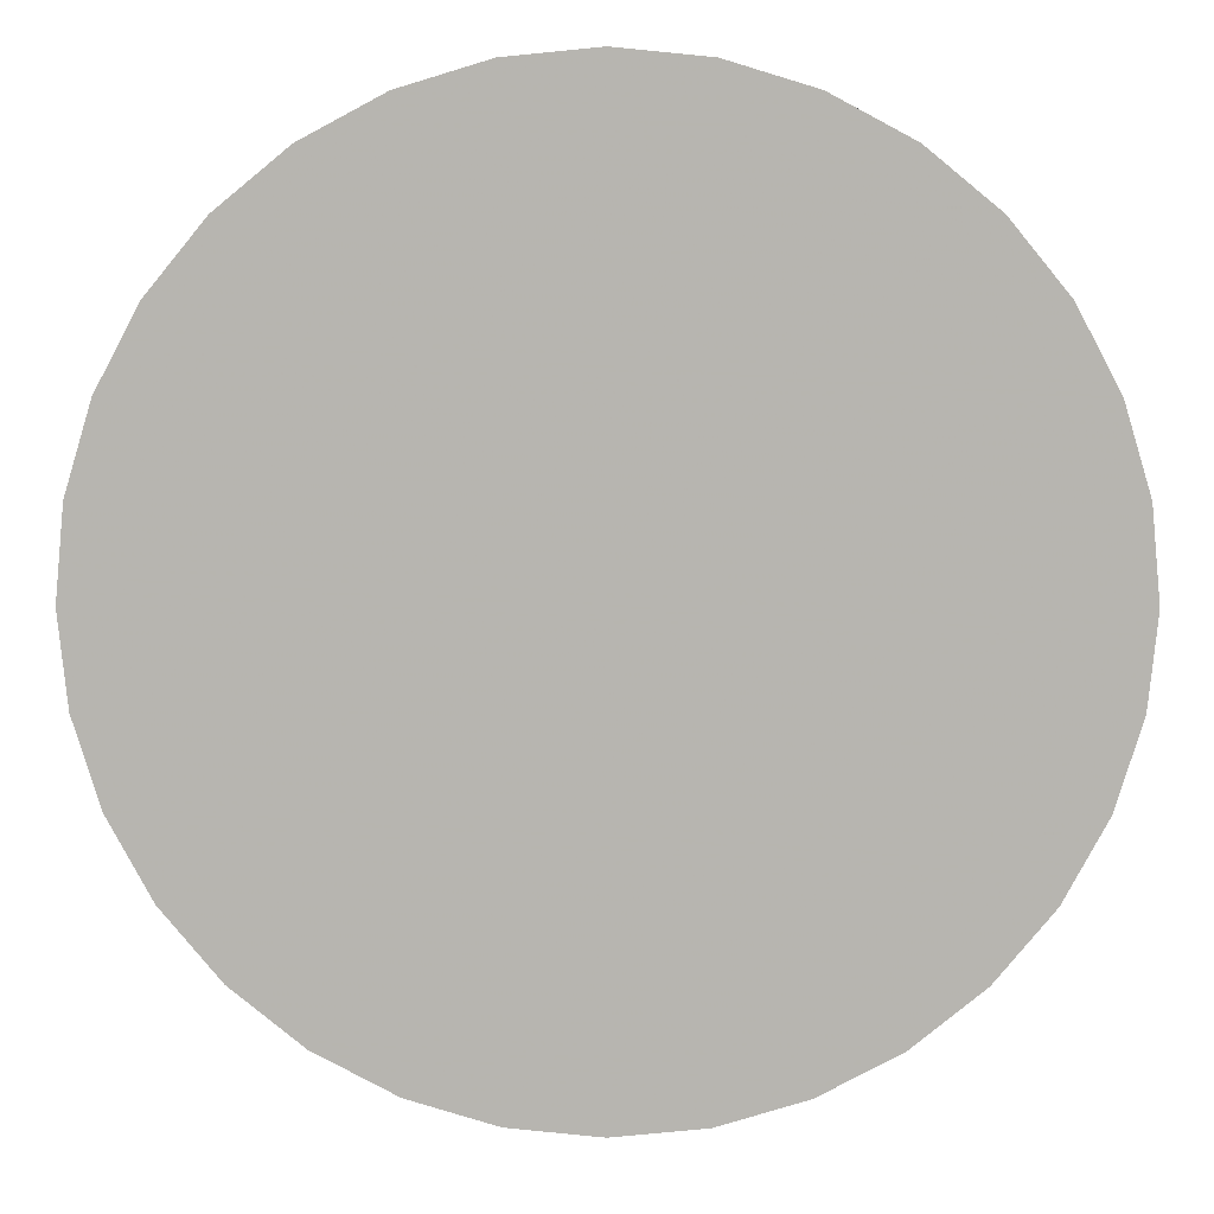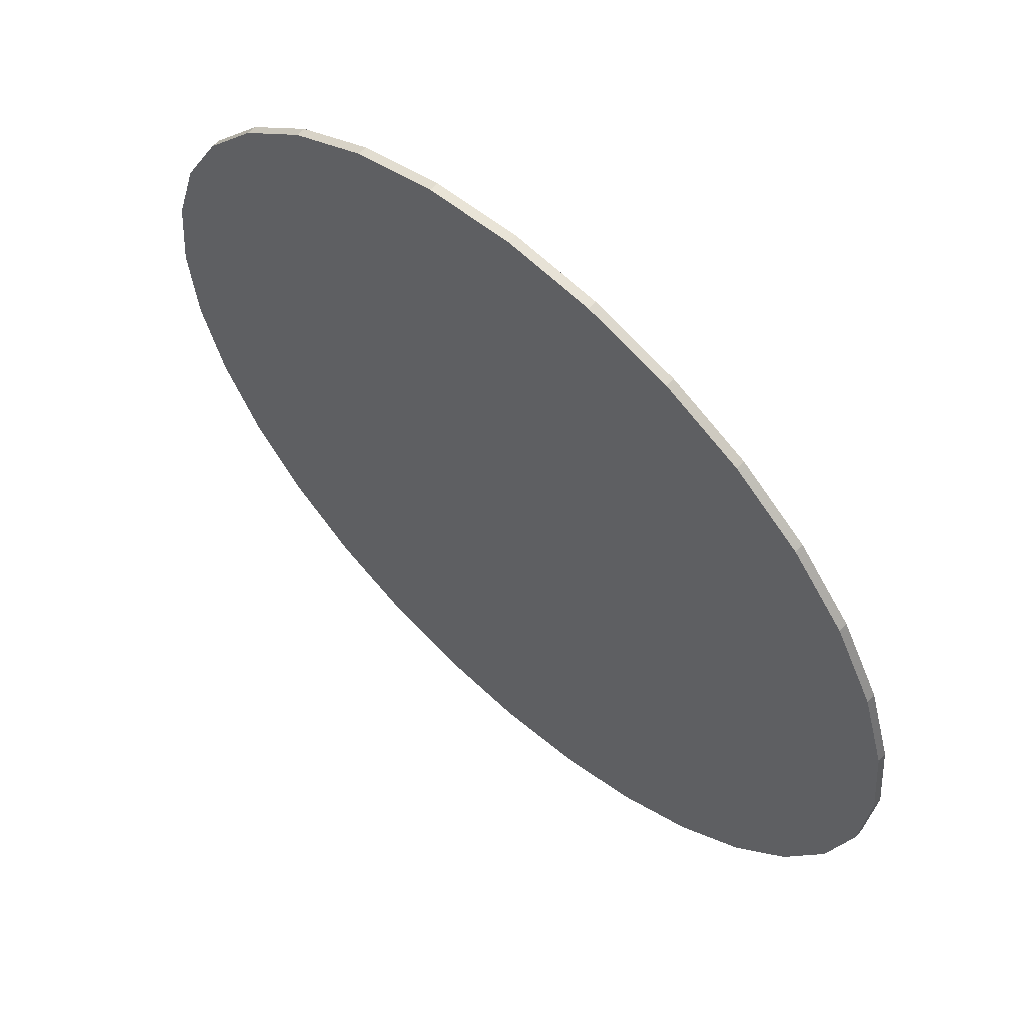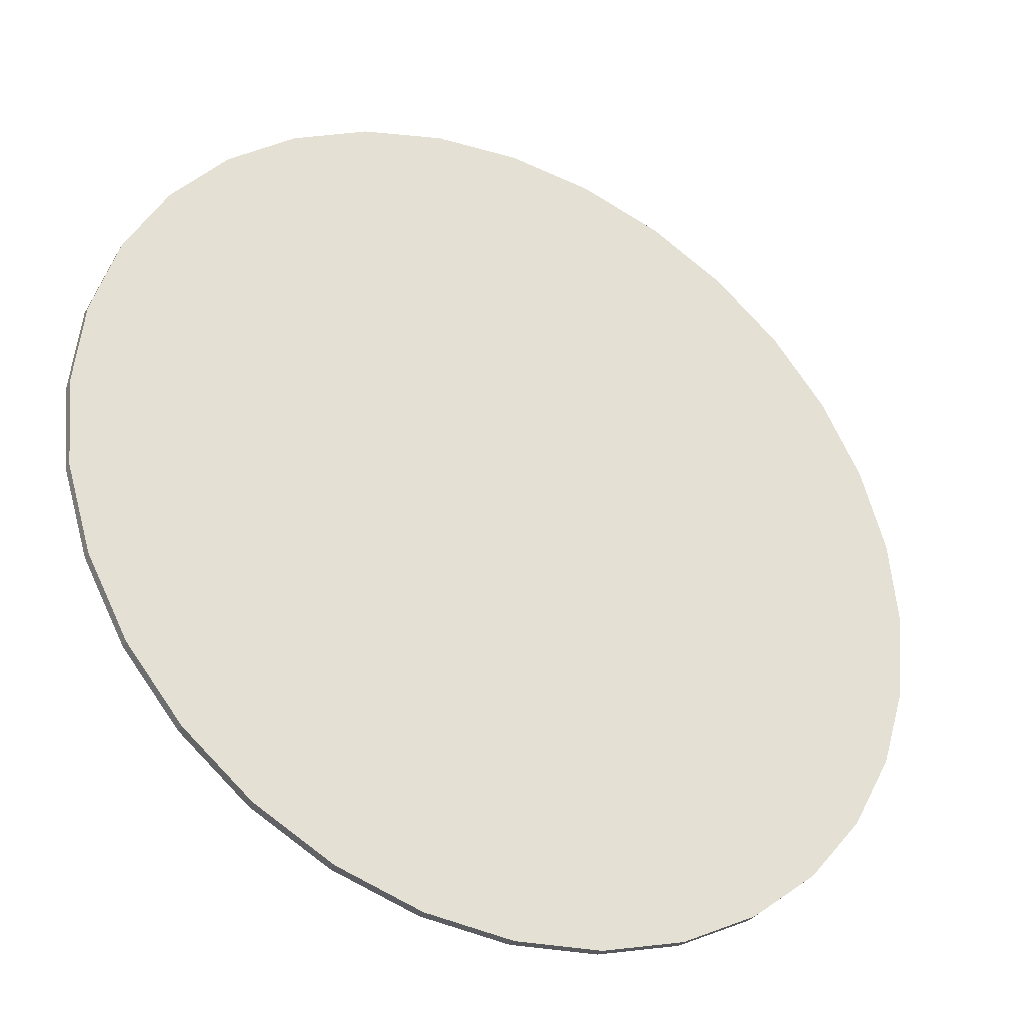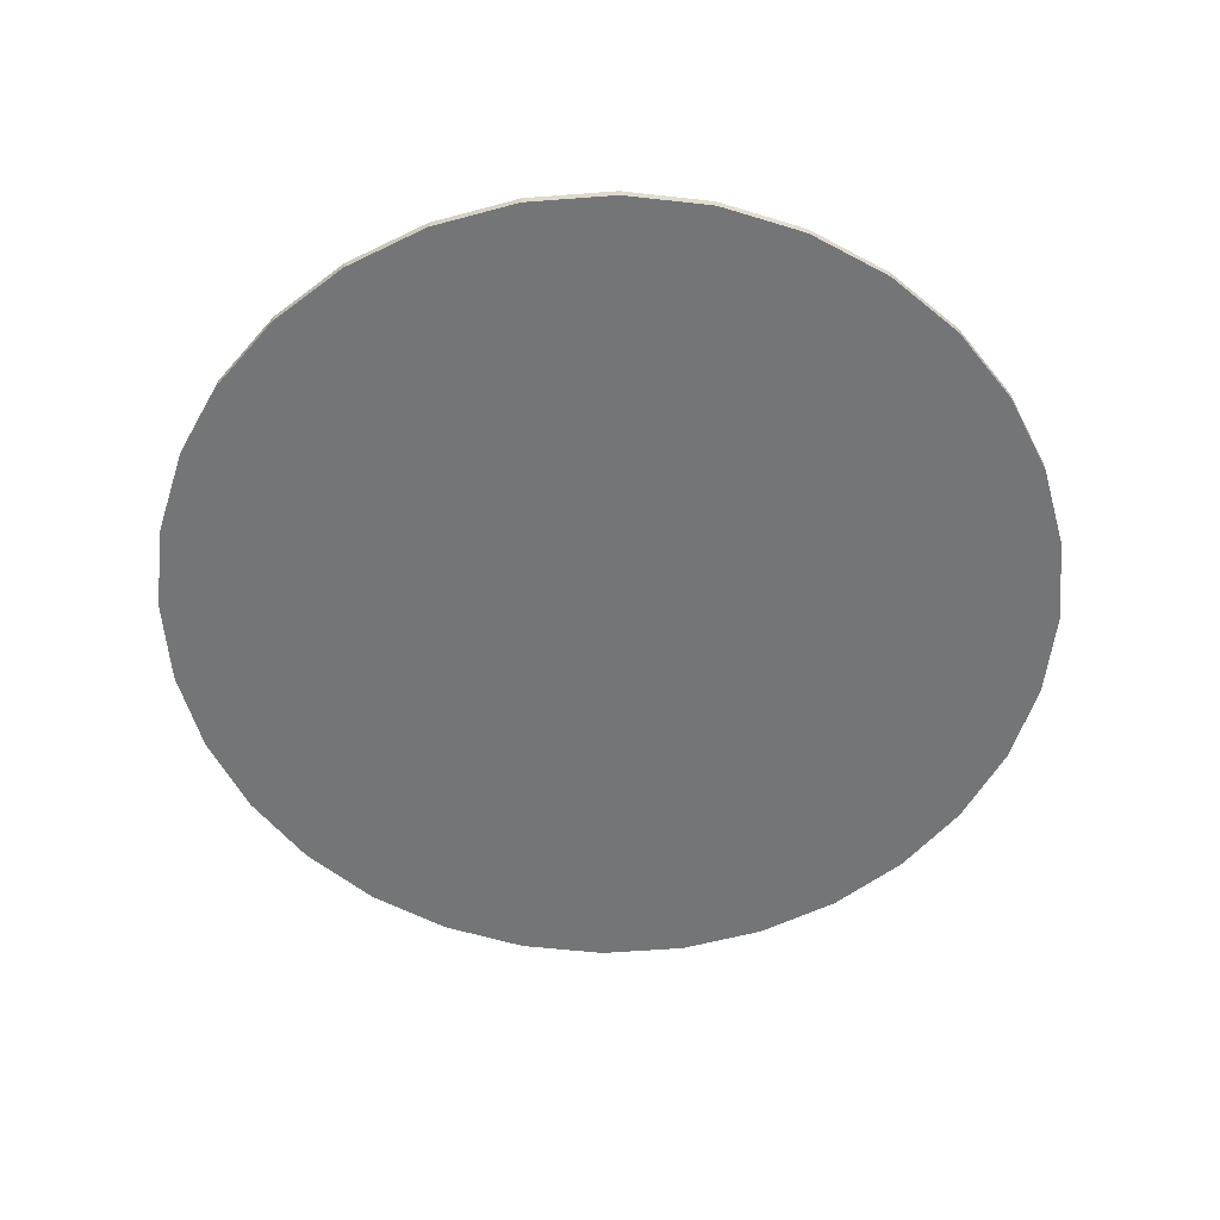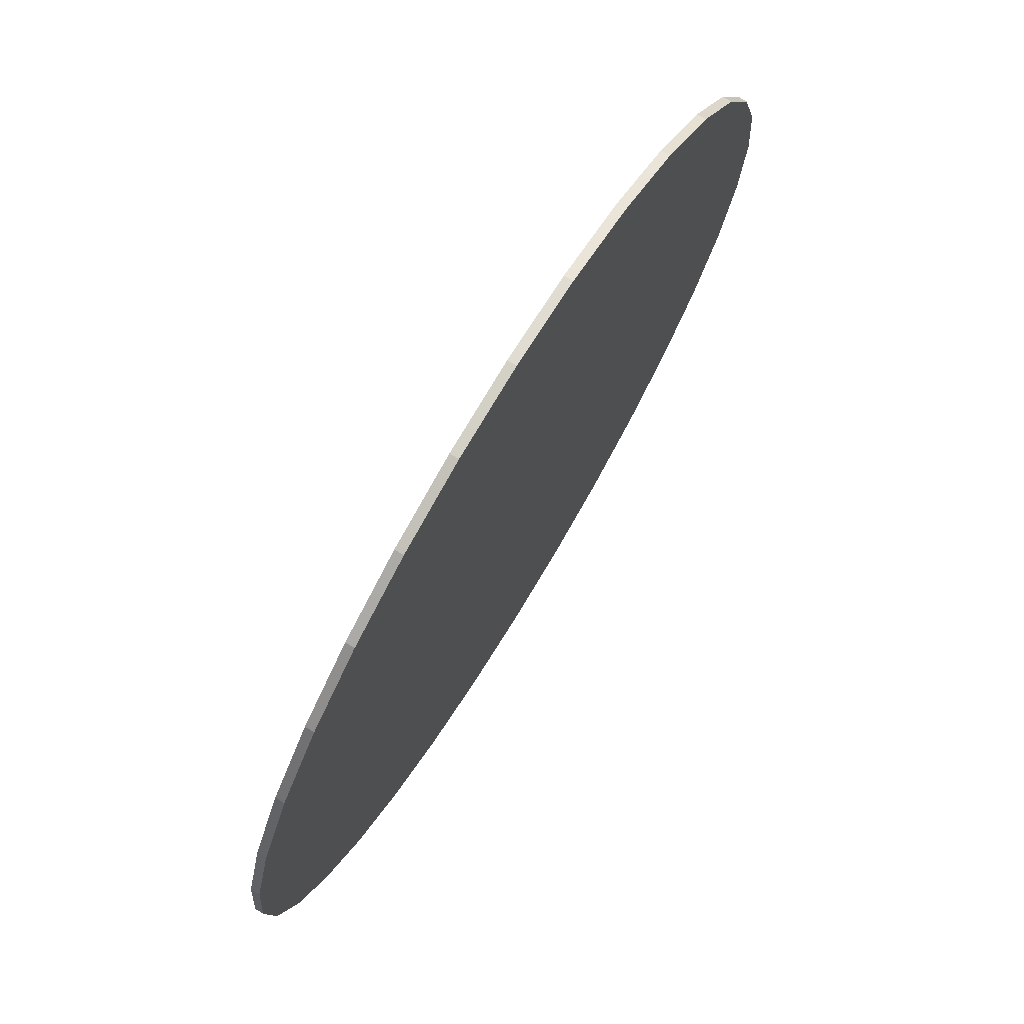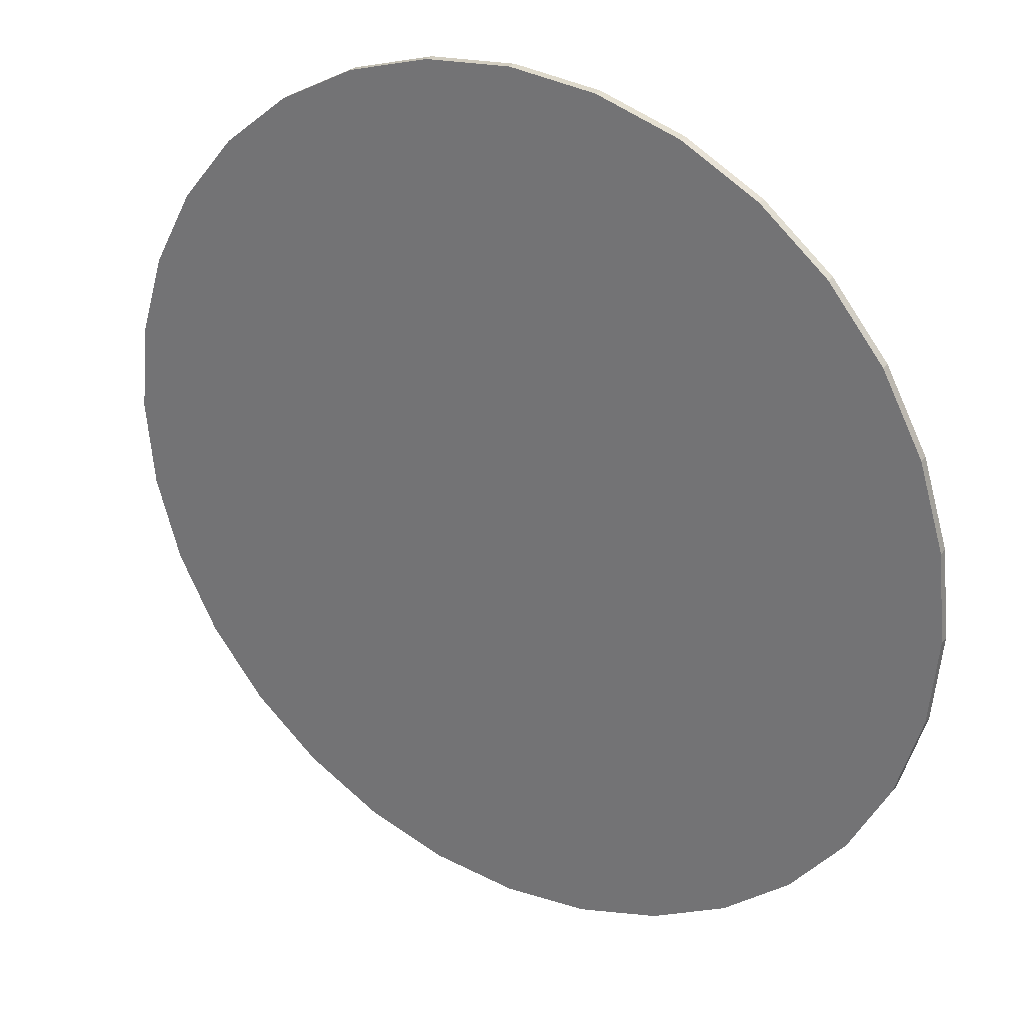
<metadata>
{"format":"obj","ext":"obj","renderer":"f3d","projection":"perspective","resolution":1024,"background":"white","views":[{"elev":9.1,"azim":-179.5,"up":"+Z"},{"elev":60.4,"azim":42.5,"up":"+Z"},{"elev":-33.6,"azim":-27.4,"up":"+Z"},{"elev":-56.4,"azim":77.7,"up":"+Y"},{"elev":74.7,"azim":-58.6,"up":"+Z"},{"elev":28.8,"azim":31.7,"up":"+Z"}]}
</metadata>
<code>
o Cylinder
v 0 -0.01 -1
v 0 0.01 -1
v 0.1951 0.01 -0.9808
v 0.1951 -0.01 -0.9808
v 0.3827 0.01 -0.9239
v 0.3827 -0.01 -0.9239
v 0.5556 0.01 -0.8315
v 0.5556 -0.01 -0.8315
v 0.7071 0.01 -0.7071
v 0.7071 -0.01 -0.7071
v 0.8315 0.01 -0.5556
v 0.8315 -0.01 -0.5556
v 0.9239 0.01 -0.3827
v 0.9239 -0.01 -0.3827
v 0.9808 0.01 -0.1951
v 0.9808 -0.01 -0.1951
v 1 0.01 0
v 1 -0.01 -0
v 0.9808 0.01 0.1951
v 0.9808 -0.01 0.1951
v 0.9239 0.01 0.3827
v 0.9239 -0.01 0.3827
v 0.8315 0.01 0.5556
v 0.8315 -0.01 0.5556
v 0.7071 0.01 0.7071
v 0.7071 -0.01 0.7071
v 0.5556 0.01 0.8315
v 0.5556 -0.01 0.8315
v 0.3827 0.01 0.9239
v 0.3827 -0.01 0.9239
v 0.1951 0.01 0.9808
v 0.1951 -0.01 0.9808
v 0 0.01 1
v 0 -0.01 1
v -0.1951 0.01 0.9808
v -0.1951 -0.01 0.9808
v -0.3827 0.01 0.9239
v -0.3827 -0.01 0.9239
v -0.5556 0.01 0.8315
v -0.5556 -0.01 0.8315
v -0.7071 0.01 0.7071
v -0.7071 -0.01 0.7071
v -0.8315 0.01 0.5556
v -0.8315 -0.01 0.5556
v -0.9239 0.01 0.3827
v -0.9239 -0.01 0.3827
v -0.9808 0.01 0.1951
v -0.9808 -0.01 0.1951
v -1 0.01 -1e-06
v -1 -0.01 -1e-06
v -0.9808 0.01 -0.1951
v -0.9808 -0.01 -0.1951
v -0.9239 0.01 -0.3827
v -0.9239 -0.01 -0.3827
v -0.8315 0.01 -0.5556
v -0.8315 -0.01 -0.5556
v -0.7071 0.01 -0.7071
v -0.7071 -0.01 -0.7071
v -0.5556 0.01 -0.8315
v -0.5556 -0.01 -0.8315
v -0.3827 0.01 -0.9239
v -0.3827 -0.01 -0.9239
v -0.1951 -0.01 -0.9808
v -0.1951 0.01 -0.9808
f 1 2 3 4
f 4 3 5 6
f 6 5 7 8
f 8 7 9 10
f 10 9 11 12
f 12 11 13 14
f 14 13 15 16
f 16 15 17 18
f 18 17 19 20
f 20 19 21 22
f 22 21 23 24
f 24 23 25 26
f 26 25 27 28
f 28 27 29 30
f 30 29 31 32
f 32 31 33 34
f 34 33 35 36
f 36 35 37 38
f 38 37 39 40
f 40 39 41 42
f 42 41 43 44
f 44 43 45 46
f 46 45 47 48
f 48 47 49 50
f 50 49 51 52
f 52 51 53 54
f 54 53 55 56
f 56 55 57 58
f 58 57 59 60
f 60 59 61 62
f 2 1 63 64
f 62 61 64 63
f 51 49 47 45 43 41 39 37 35 33 31 29 27 25 23 21 19 17 15 13 11 9 7 5 3 2 64 61 59 57 55 53
f 10 12 14 16 18 20 22 24 26 28 30 32 34 36 38 40 42 44 46 48 50 52 54 56 58 60 62 63 1 4 6 8

</code>
